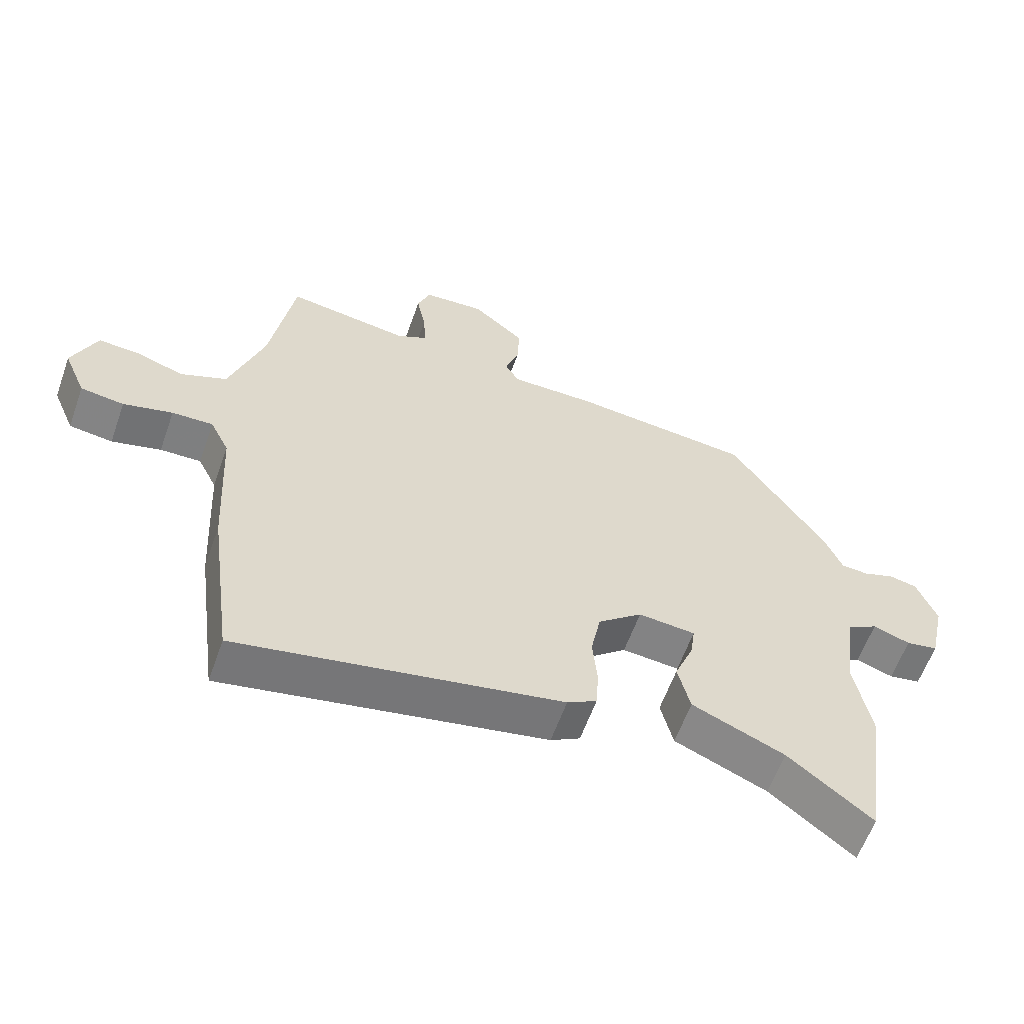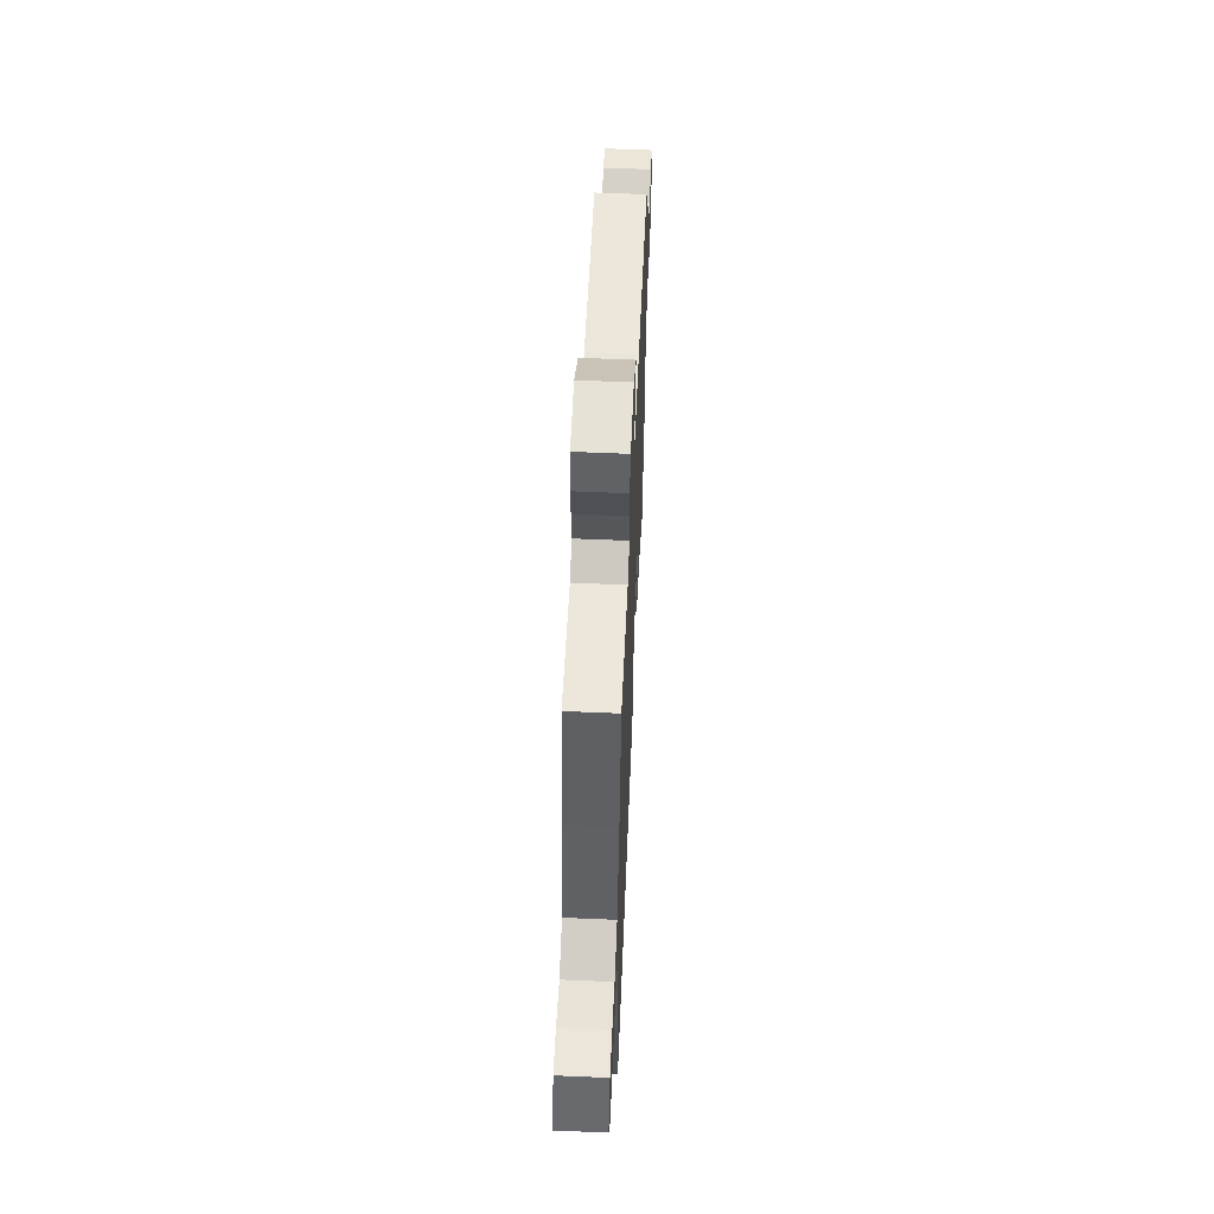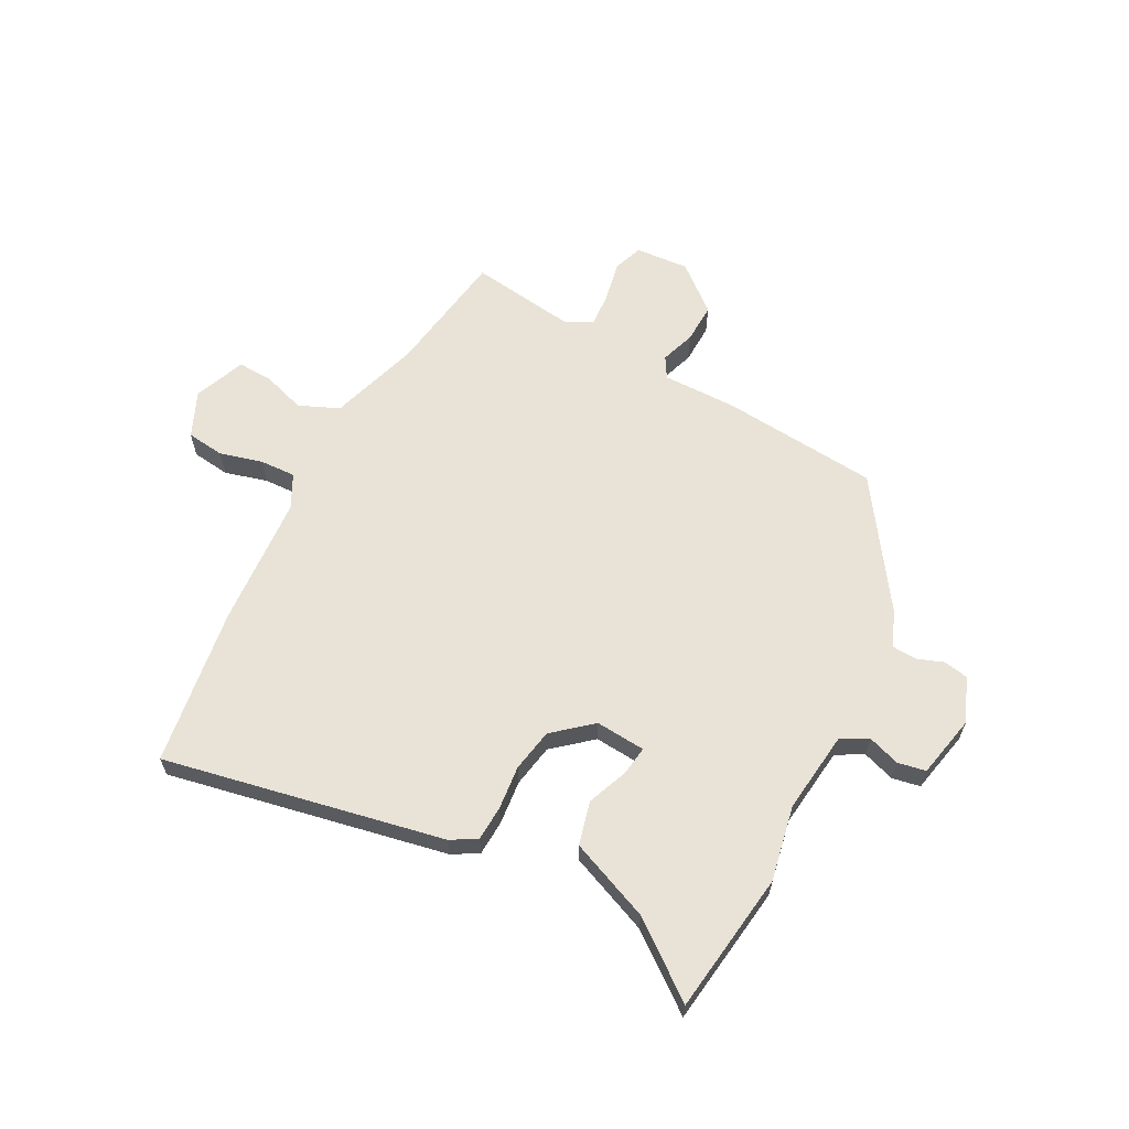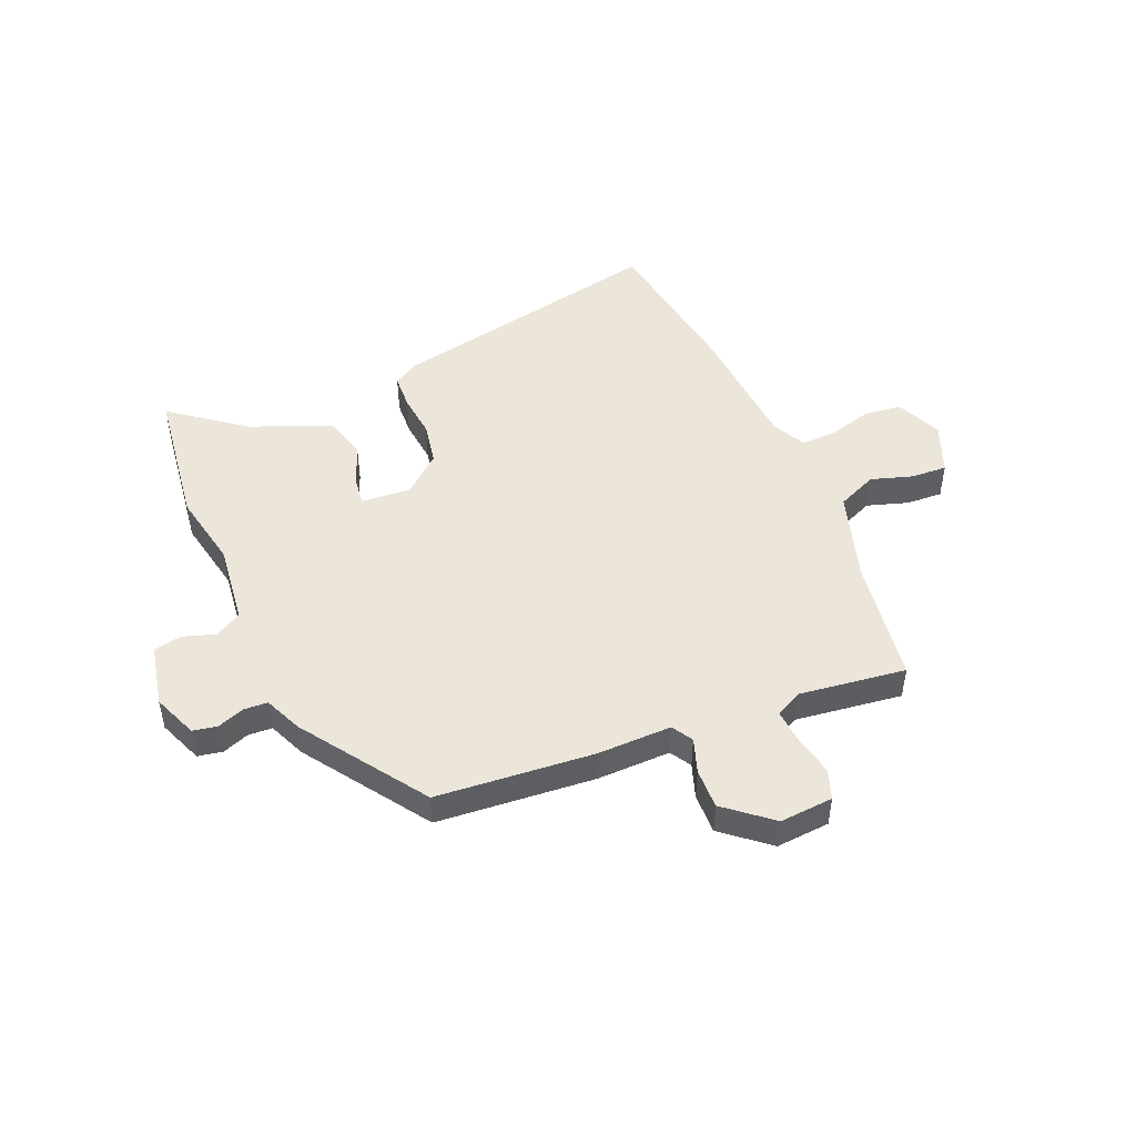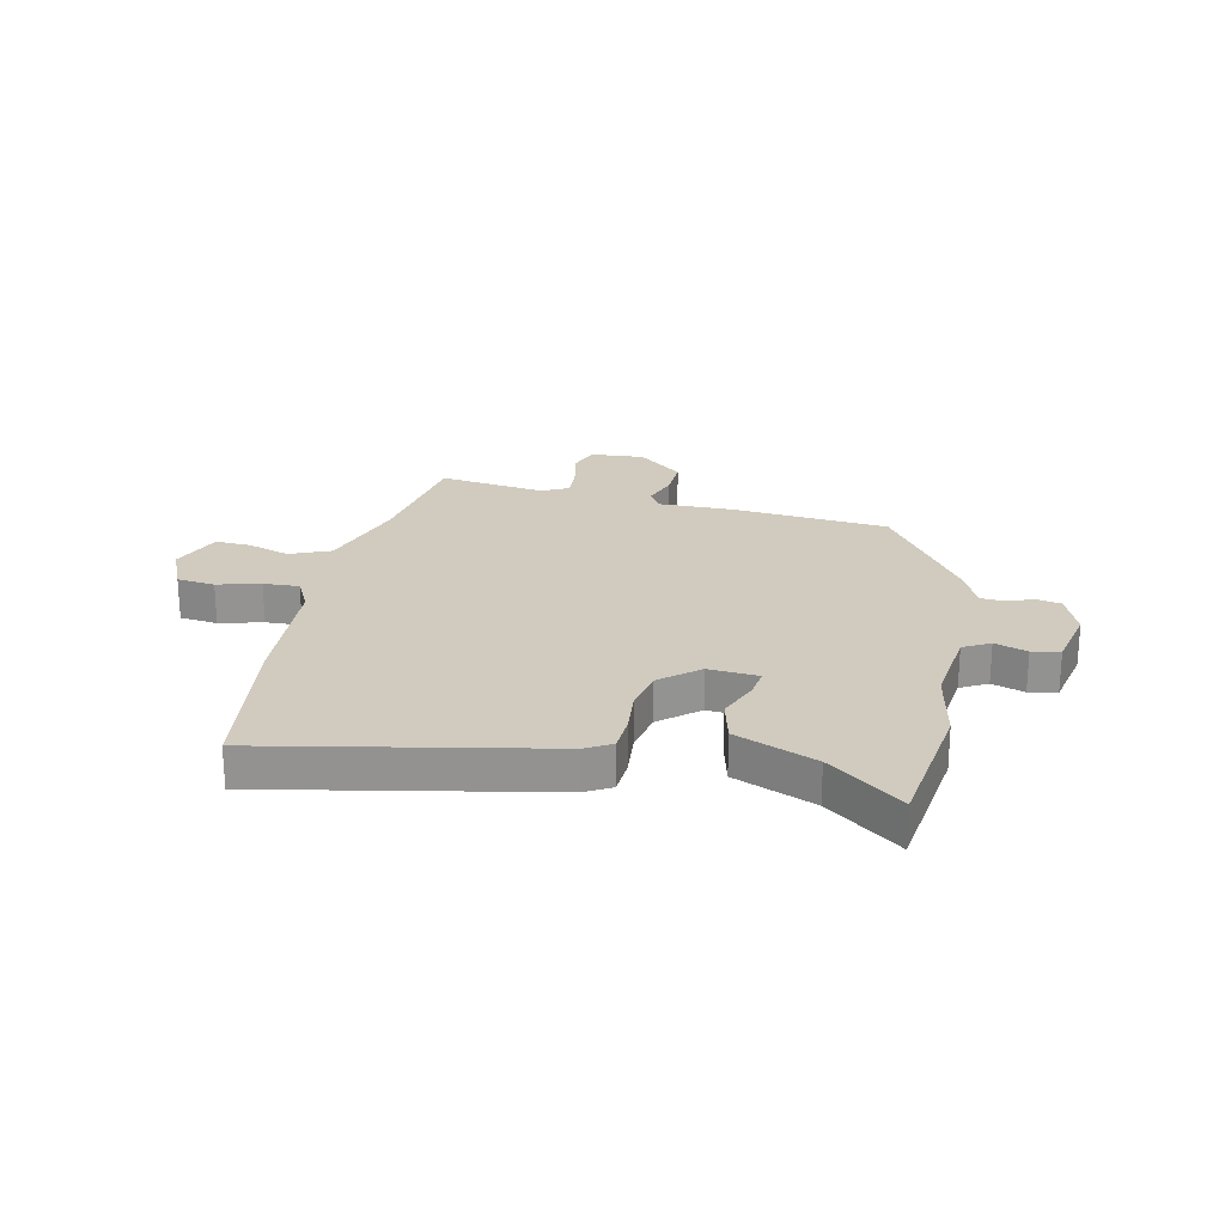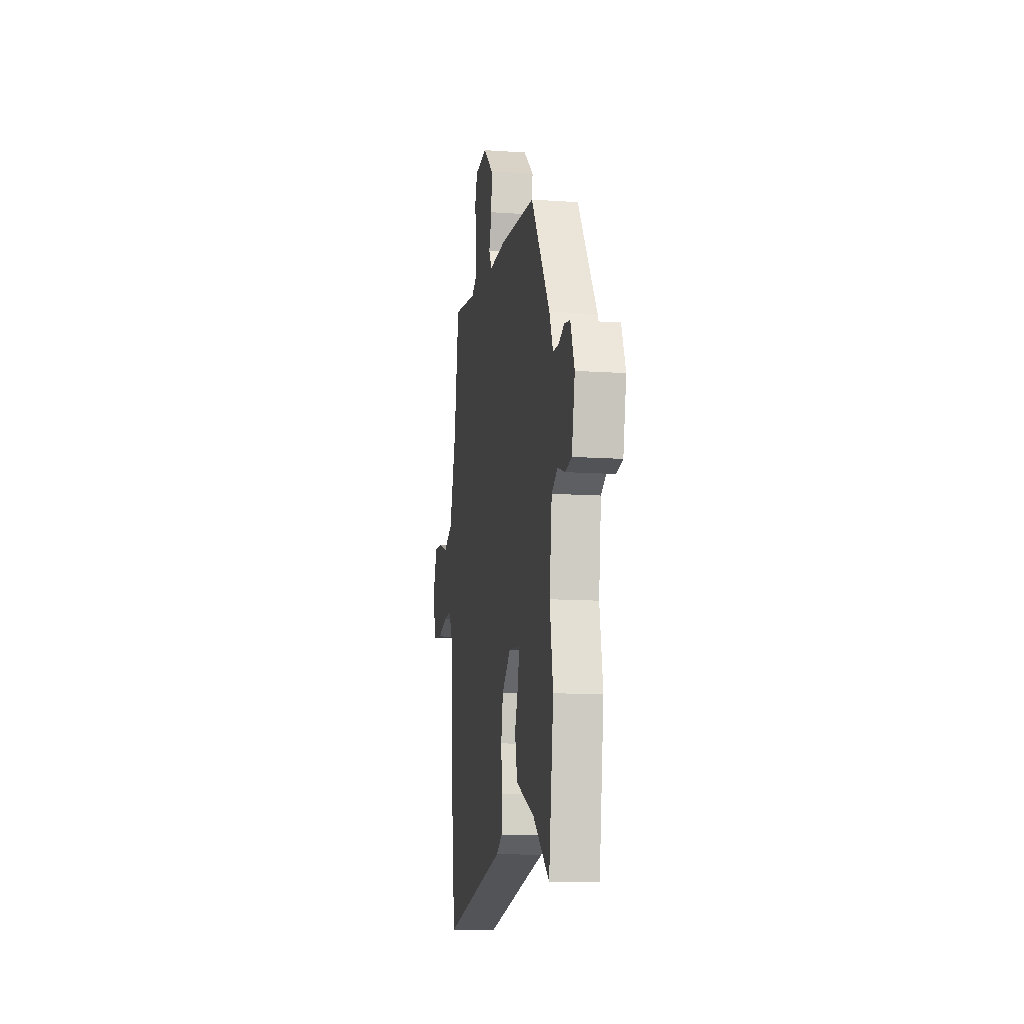
<metadata>
{"format":"obj","ext":"obj","renderer":"f3d","projection":"perspective","resolution":1024,"background":"white","views":[{"elev":-60.1,"azim":160.5,"up":"+Z"},{"elev":59.7,"azim":92.5,"up":"+Z"},{"elev":62.5,"azim":-152.8,"up":"+Y"},{"elev":48.4,"azim":-23.8,"up":"+Y"},{"elev":23.5,"azim":-168.2,"up":"+Y"},{"elev":-12.5,"azim":-99.0,"up":"+Z"}]}
</metadata>
<code>
v -0.488 0.07 -0.582
v -0.525 0.07 -0.329
v -0.5 0.07 -0.194
v -0.519 0.07 -0.048
v -0.567 0.07 -0.022
v -0.625 0.07 -0.042
v -0.675 0.07 -0.033
v -0.7 0.07 0.079
v -0.669 0.07 0.159
v -0.625 0.07 0.168
v -0.577 0.07 0.151
v -0.534 0.07 0.154
v -0.506 0.07 0.221
v -0.358 0.07 0.443
v -0.076 0.07 0.471
v 0.057 0.07 0.471
v 0.079 0.07 0.509
v 0.057 0.07 0.57
v 0.054 0.07 0.642
v 0.135 0.07 0.711
v 0.231 0.07 0.705
v 0.251 0.07 0.652
v 0.237 0.07 0.58
v 0.233 0.07 0.518
v 0.281 0.07 0.494
v 0.472 0.07 0.522
v 0.509 0.07 0.296
v 0.562 0.07 0.136
v 0.634 0.07 0.106
v 0.709 0.07 0.131
v 0.773 0.07 0.135
v 0.811 0.07 0.044
v 0.776 0.07 -0.038
v 0.708 0.07 -0.047
v 0.631 0.07 -0.027
v 0.567 0.07 -0.025
v 0.537 0.07 -0.085
v 0.524 0.07 -0.322
v 0.486 0.07 -0.605
v -0.016 0.07 -0.51
v -0.062 0.07 -0.484
v -0.066 0.07 -0.421
v -0.059 0.07 -0.342
v -0.074 0.07 -0.265
v -0.143 0.07 -0.208
v -0.232 0.07 -0.216
v -0.225 0.07 -0.267
v -0.195 0.07 -0.341
v -0.214 0.07 -0.419
v -0.358 0.07 -0.48
v -0.488 0 -0.582
v -0.525 0 -0.329
v -0.5 0 -0.194
v -0.519 0 -0.048
v -0.567 0 -0.022
v -0.625 0 -0.042
v -0.675 0 -0.033
v -0.7 0 0.079
v -0.669 0 0.159
v -0.625 0 0.168
v -0.577 0 0.151
v -0.534 0 0.154
v -0.506 0 0.221
v -0.358 0 0.443
v -0.076 0 0.471
v 0.057 0 0.471
v 0.079 0 0.509
v 0.057 0 0.57
v 0.054 0 0.642
v 0.135 0 0.711
v 0.231 0 0.705
v 0.251 0 0.652
v 0.237 0 0.58
v 0.233 0 0.518
v 0.281 0 0.494
v 0.472 0 0.522
v 0.509 0 0.296
v 0.562 0 0.136
v 0.634 0 0.106
v 0.709 0 0.131
v 0.773 0 0.135
v 0.811 0 0.044
v 0.776 0 -0.038
v 0.708 0 -0.047
v 0.631 0 -0.027
v 0.567 0 -0.025
v 0.537 0 -0.085
v 0.524 0 -0.322
v 0.486 0 -0.605
v -0.016 0 -0.51
v -0.062 0 -0.484
v -0.066 0 -0.421
v -0.059 0 -0.342
v -0.074 0 -0.265
v -0.143 0 -0.208
v -0.232 0 -0.216
v -0.225 0 -0.267
v -0.195 0 -0.341
v -0.214 0 -0.419
v -0.358 0 -0.48
f 47 48 49 50
f 46 47 50 1
f 40 41 42 43
f 40 43 44
f 37 38 39 40
f 36 37 40 44
f 32 33 34 35
f 32 35 36
f 29 30 31 32
f 29 32 36
f 28 29 36 44
f 25 26 27
f 24 25 27 28
f 20 21 22 23
f 20 23 24
f 17 18 19 20
f 17 20 24
f 16 17 24 28
f 12 13 14 15
f 12 15 16 28
f 8 9 10 11
f 5 6 7 8
f 4 5 8 11
f 46 1 2 3
f 45 46 3 4
f 28 44 45
f 12 28 45
f 4 11 12 45
f 100 99 98 97
f 51 100 97 96
f 93 92 91 90
f 94 93 90
f 90 89 88 87
f 94 90 87 86
f 85 84 83 82
f 86 85 82
f 82 81 80 79
f 86 82 79
f 94 86 79 78
f 77 76 75
f 78 77 75 74
f 73 72 71 70
f 74 73 70
f 70 69 68 67
f 74 70 67
f 78 74 67 66
f 65 64 63 62
f 78 66 65 62
f 61 60 59 58
f 58 57 56 55
f 61 58 55 54
f 53 52 51 96
f 54 53 96 95
f 95 94 78
f 95 78 62
f 95 62 61 54
f 1 51 52 2
f 2 52 53 3
f 3 53 54 4
f 4 54 55 5
f 5 55 56 6
f 6 56 57 7
f 7 57 58 8
f 8 58 59 9
f 9 59 60 10
f 10 60 61 11
f 11 61 62 12
f 12 62 63 13
f 13 63 64 14
f 14 64 65 15
f 15 65 66 16
f 16 66 67 17
f 17 67 68 18
f 18 68 69 19
f 19 69 70 20
f 20 70 71 21
f 21 71 72 22
f 22 72 73 23
f 23 73 74 24
f 24 74 75 25
f 25 75 76 26
f 26 76 77 27
f 27 77 78 28
f 28 78 79 29
f 29 79 80 30
f 30 80 81 31
f 31 81 82 32
f 32 82 83 33
f 33 83 84 34
f 34 84 85 35
f 35 85 86 36
f 36 86 87 37
f 37 87 88 38
f 38 88 89 39
f 39 89 90 40
f 40 90 91 41
f 41 91 92 42
f 42 92 93 43
f 43 93 94 44
f 44 94 95 45
f 45 95 96 46
f 46 96 97 47
f 47 97 98 48
f 48 98 99 49
f 49 99 100 50
f 50 100 51 1

</code>
